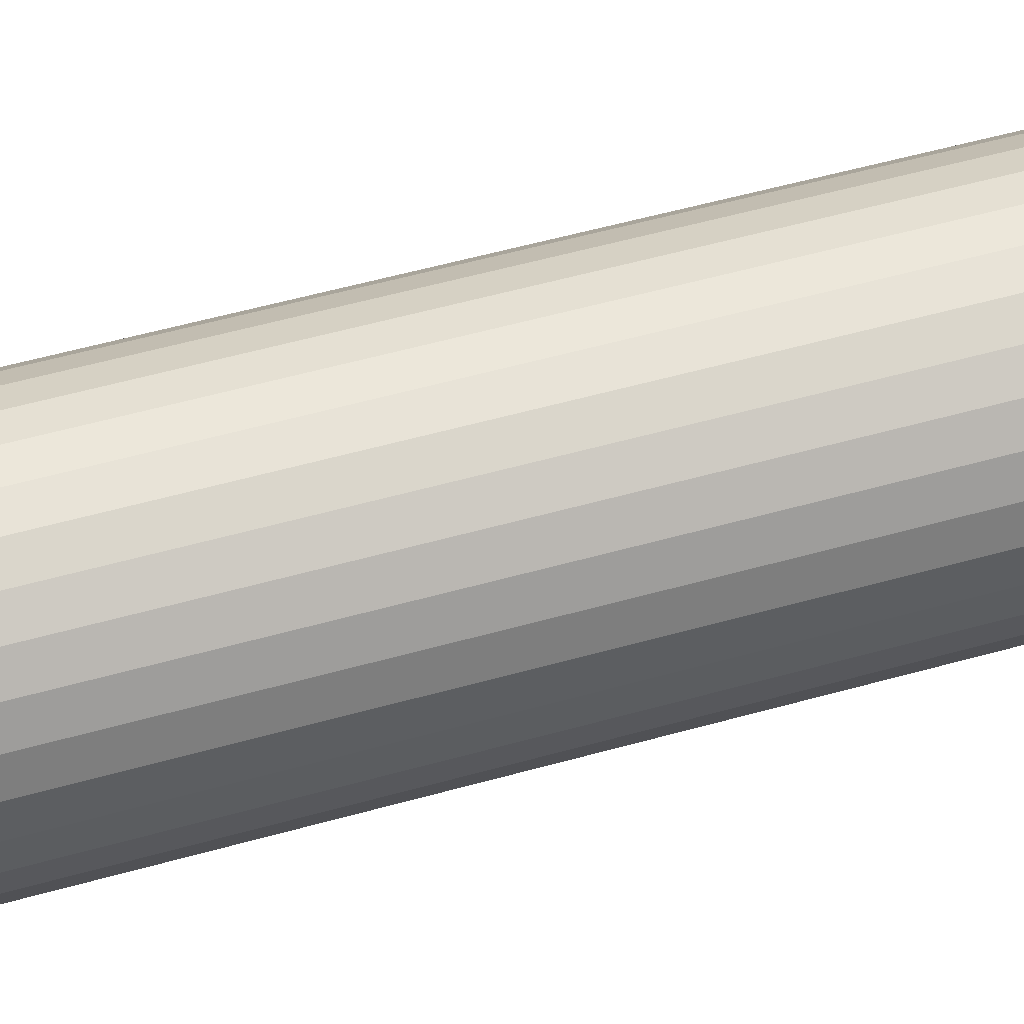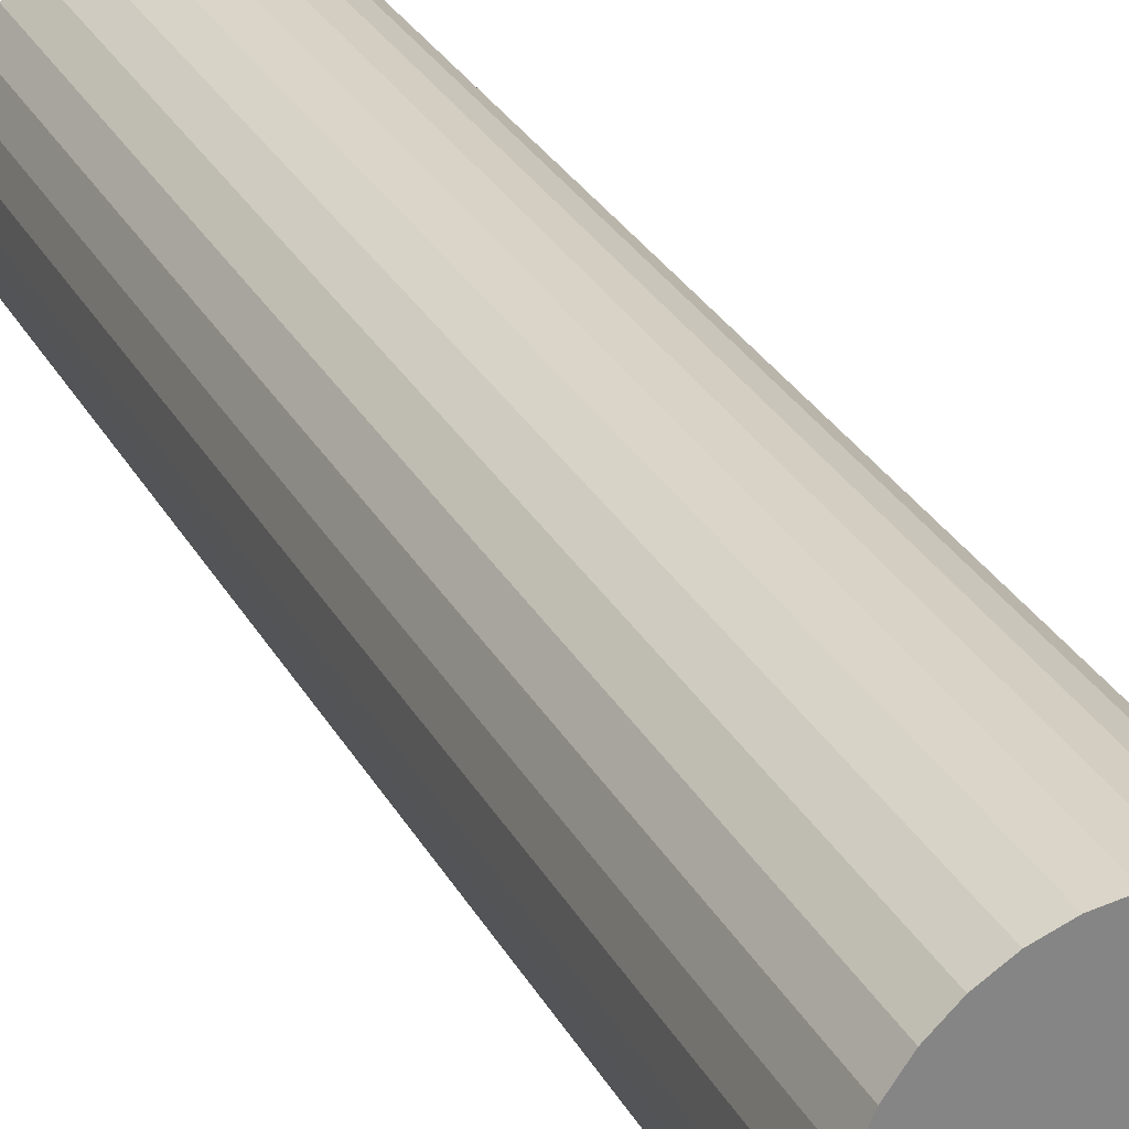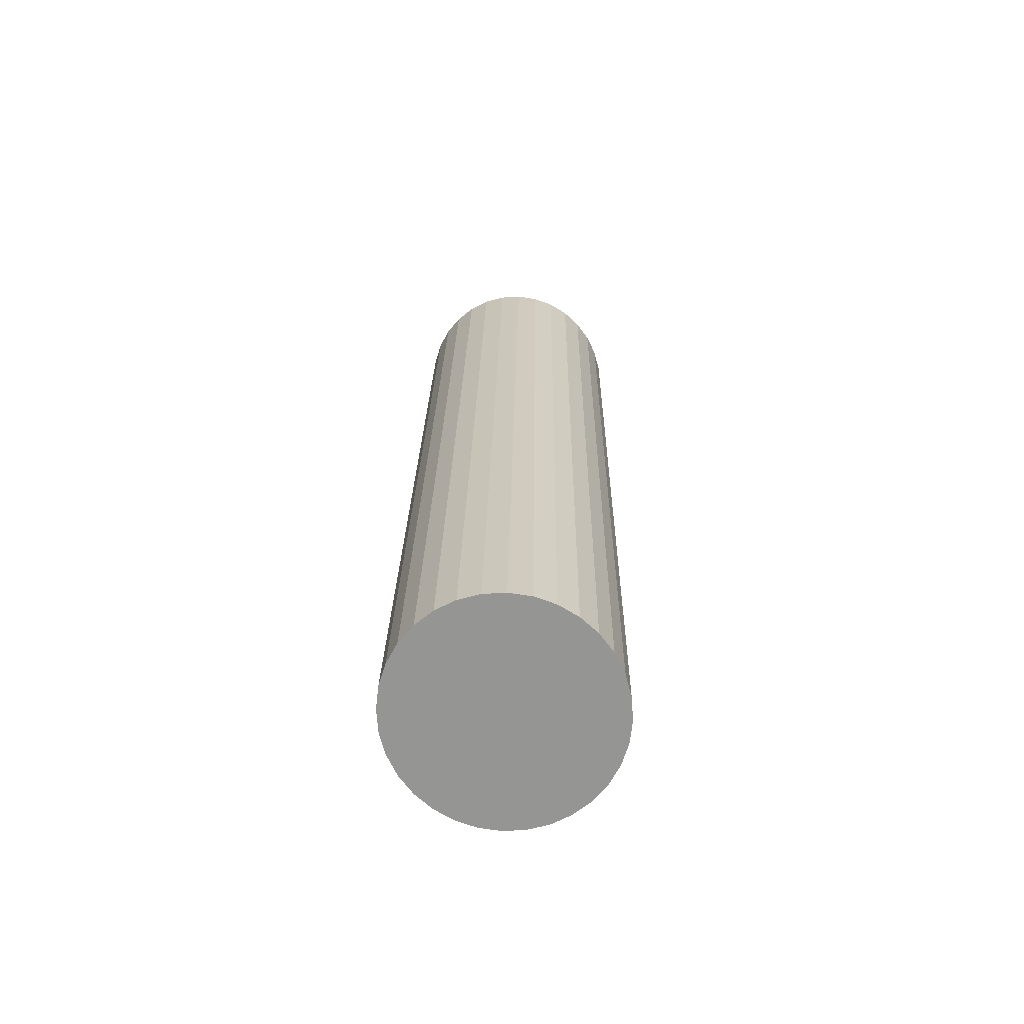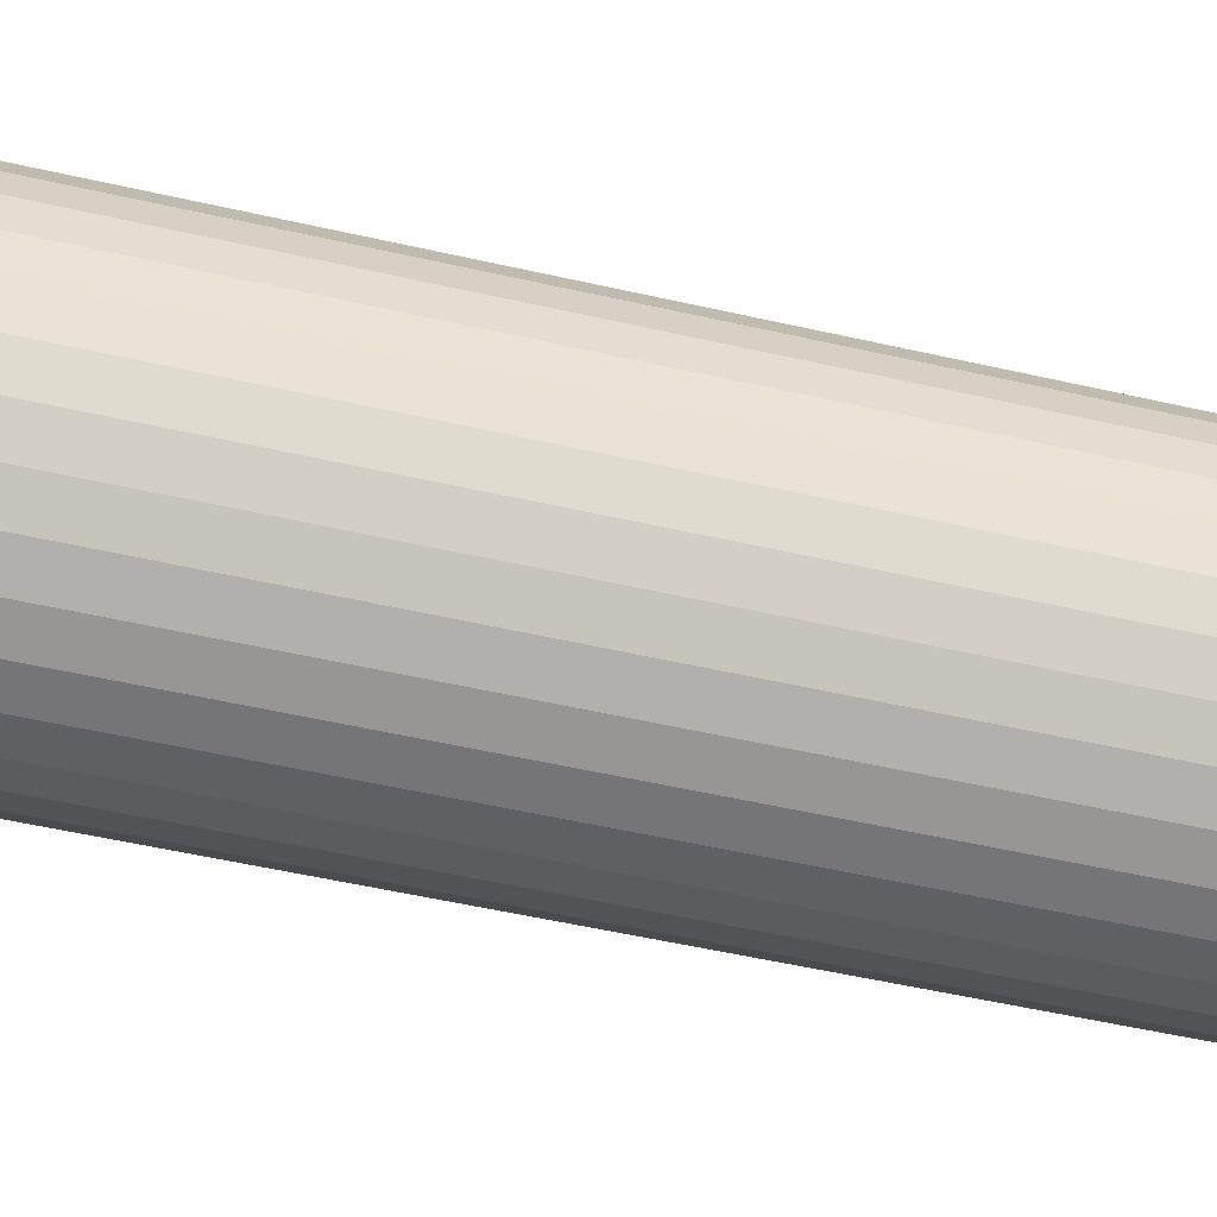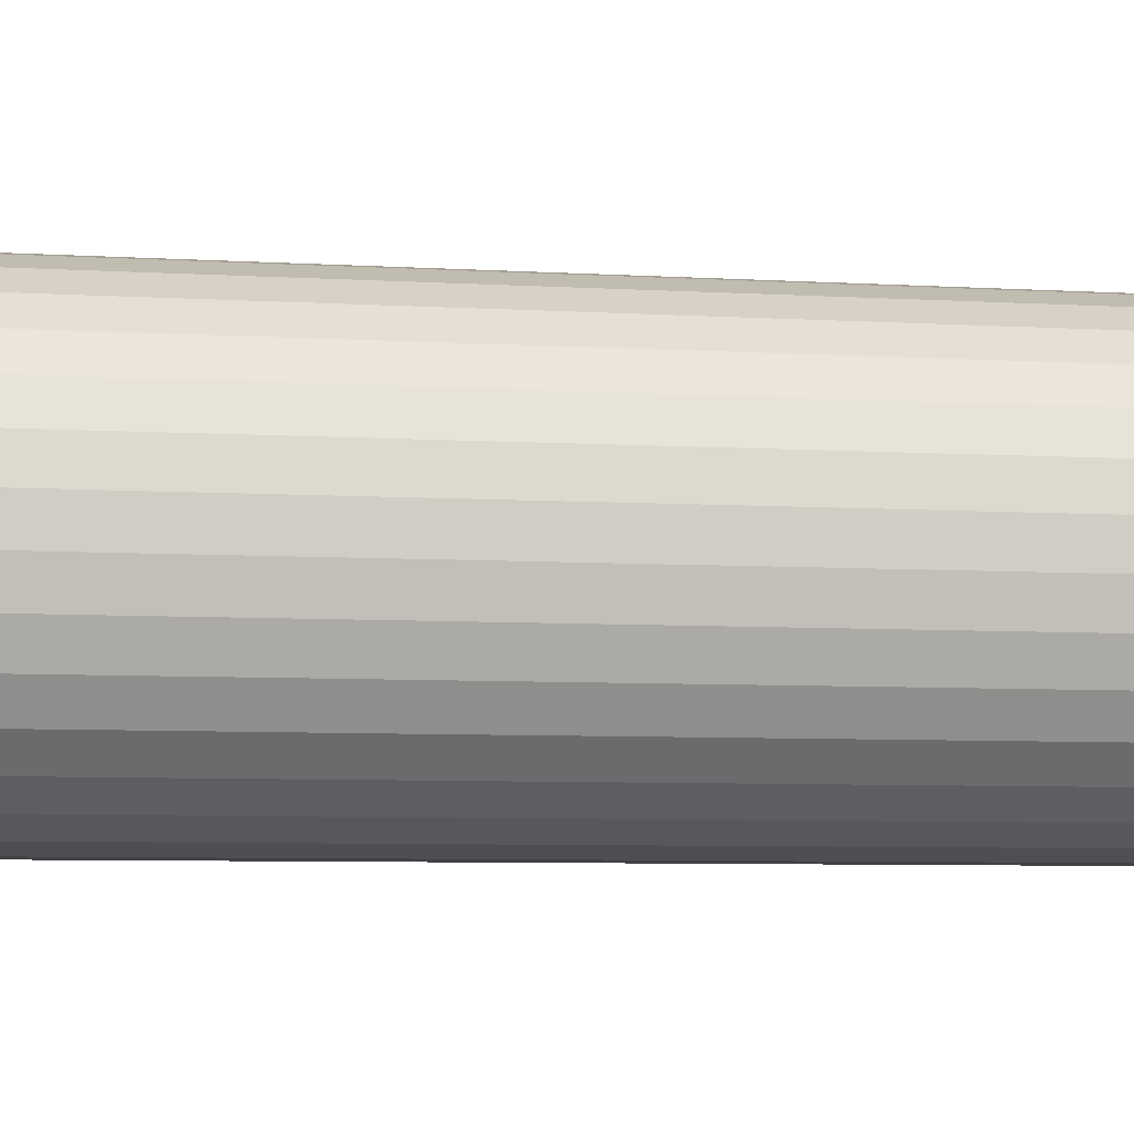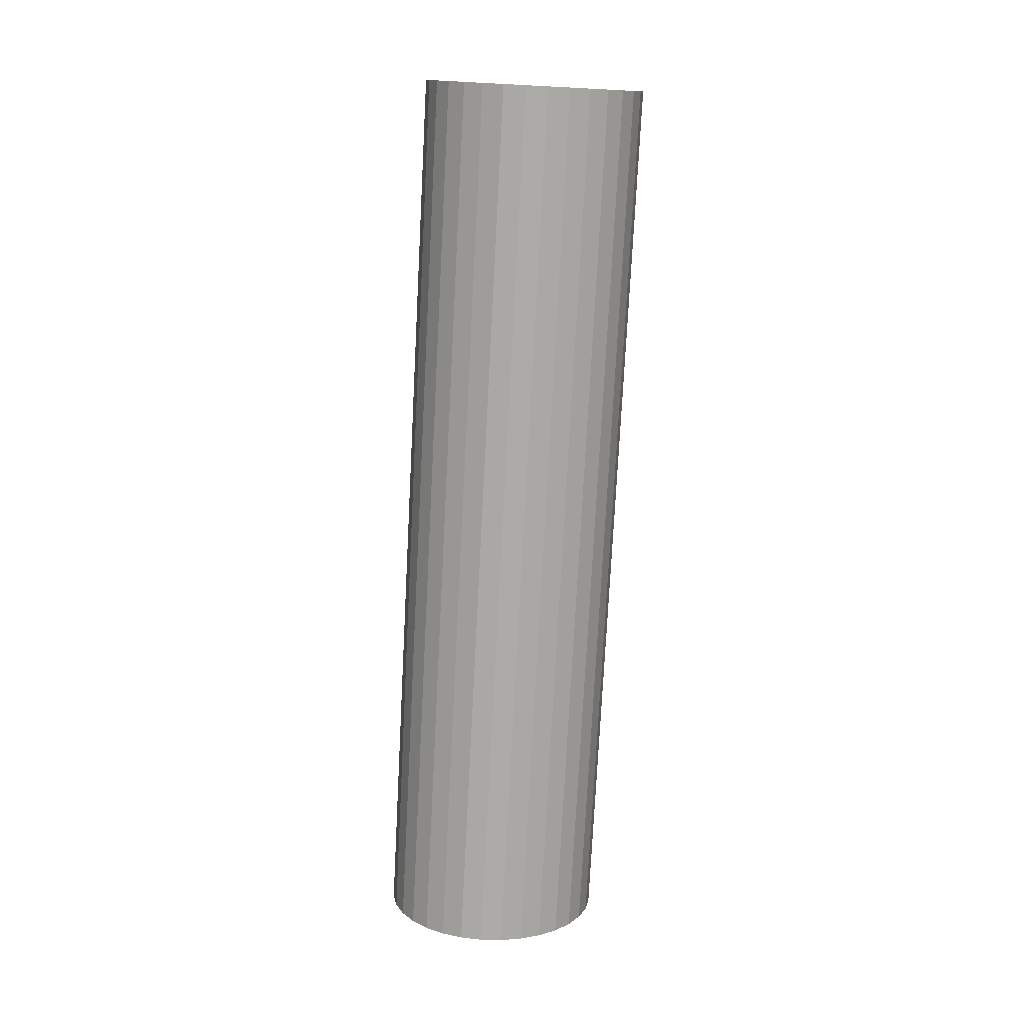
<metadata>
{"format":"obj","ext":"obj","renderer":"f3d","projection":"perspective","resolution":1024,"background":"white","views":[{"elev":70.1,"azim":-106.2,"up":"+Y"},{"elev":34.2,"azim":156.3,"up":"+Y"},{"elev":-62.6,"azim":-170.5,"up":"+Z"},{"elev":-26.6,"azim":-104.6,"up":"+Y"},{"elev":-25.0,"azim":76.6,"up":"+Y"},{"elev":17.5,"azim":-142.4,"up":"+Z"}]}
</metadata>
<code>
o 円柱
v 0 -1.486 4.252
v 0 -0.7404 -4.443
v 0.2062 -1.465 4.254
v 0.2062 -0.719 -4.441
v 0.4044 -1.402 4.259
v 0.4044 -0.6557 -4.436
v 0.5871 -1.299 4.268
v 0.5871 -0.5528 -4.427
v 0.7473 -1.16 4.28
v 0.7473 -0.4143 -4.415
v 0.8787 -0.9916 4.295
v 0.8787 -0.2456 -4.401
v 0.9764 -0.7991 4.311
v 0.9764 -0.05309 -4.384
v 1.037 -0.5902 4.329
v 1.037 0.1558 -4.366
v 1.057 -0.373 4.348
v 1.057 0.373 -4.348
v 1.037 -0.1558 4.366
v 1.037 0.5902 -4.329
v 0.9764 0.05309 4.384
v 0.9764 0.7991 -4.311
v 0.8787 0.2456 4.401
v 0.8787 0.9916 -4.295
v 0.7473 0.4143 4.415
v 0.7473 1.16 -4.28
v 0.5871 0.5528 4.427
v 0.5871 1.299 -4.268
v 0.4044 0.6557 4.436
v 0.4044 1.402 -4.259
v 0.2062 0.719 4.441
v 0.2062 1.465 -4.254
v -0 0.7404 4.443
v -0 1.486 -4.252
v -0.2062 0.719 4.441
v -0.2062 1.465 -4.254
v -0.4044 0.6557 4.436
v -0.4044 1.402 -4.259
v -0.5871 0.5528 4.427
v -0.5871 1.299 -4.268
v -0.7473 0.4143 4.415
v -0.7473 1.16 -4.28
v -0.8787 0.2456 4.401
v -0.8787 0.9916 -4.295
v -0.9764 0.05309 4.384
v -0.9764 0.7991 -4.311
v -1.037 -0.1558 4.366
v -1.037 0.5902 -4.329
v -1.057 -0.373 4.348
v -1.057 0.373 -4.348
v -1.037 -0.5902 4.329
v -1.037 0.1558 -4.366
v -0.9764 -0.7991 4.311
v -0.9764 -0.05309 -4.384
v -0.8787 -0.9916 4.295
v -0.8787 -0.2456 -4.401
v -0.7473 -1.16 4.28
v -0.7473 -0.4143 -4.415
v -0.5871 -1.299 4.268
v -0.5871 -0.5528 -4.427
v -0.4044 -1.402 4.259
v -0.4044 -0.6557 -4.436
v -0.2062 -1.465 4.254
v -0.2062 -0.719 -4.441
f 2 3 1
f 4 5 3
f 6 7 5
f 8 9 7
f 10 11 9
f 12 13 11
f 14 15 13
f 16 17 15
f 18 19 17
f 20 21 19
f 22 23 21
f 24 25 23
f 26 27 25
f 28 29 27
f 30 31 29
f 32 33 31
f 34 35 33
f 36 37 35
f 38 39 37
f 40 41 39
f 42 43 41
f 44 45 43
f 46 47 45
f 48 49 47
f 50 51 49
f 52 53 51
f 54 55 53
f 56 57 55
f 58 59 57
f 60 61 59
f 54 38 22
f 62 63 61
f 64 1 63
f 15 31 47
f 2 4 3
f 4 6 5
f 6 8 7
f 8 10 9
f 10 12 11
f 12 14 13
f 14 16 15
f 16 18 17
f 18 20 19
f 20 22 21
f 22 24 23
f 24 26 25
f 26 28 27
f 28 30 29
f 30 32 31
f 32 34 33
f 34 36 35
f 36 38 37
f 38 40 39
f 40 42 41
f 42 44 43
f 44 46 45
f 46 48 47
f 48 50 49
f 50 52 51
f 52 54 53
f 54 56 55
f 56 58 57
f 58 60 59
f 60 62 61
f 6 4 62
f 4 2 62
f 2 64 62
f 62 60 58
f 58 56 62
f 56 54 62
f 54 52 50
f 50 48 46
f 46 44 42
f 42 40 38
f 38 36 34
f 34 32 30
f 30 28 26
f 26 24 22
f 22 20 18
f 18 16 14
f 14 12 10
f 10 8 6
f 54 50 38
f 50 46 38
f 46 42 38
f 38 34 30
f 30 26 38
f 26 22 38
f 22 18 6
f 18 14 6
f 14 10 6
f 6 62 54
f 6 54 22
f 62 64 63
f 64 2 1
f 63 1 3
f 3 5 7
f 7 9 11
f 11 13 15
f 15 17 19
f 19 21 23
f 23 25 27
f 27 29 31
f 31 33 35
f 35 37 39
f 39 41 43
f 43 45 47
f 47 49 51
f 51 53 47
f 53 55 47
f 55 57 59
f 59 61 55
f 61 63 55
f 63 3 15
f 3 7 15
f 7 11 15
f 15 19 23
f 23 27 15
f 27 31 15
f 31 35 47
f 35 39 47
f 39 43 47
f 47 55 63
f 63 15 47

</code>
